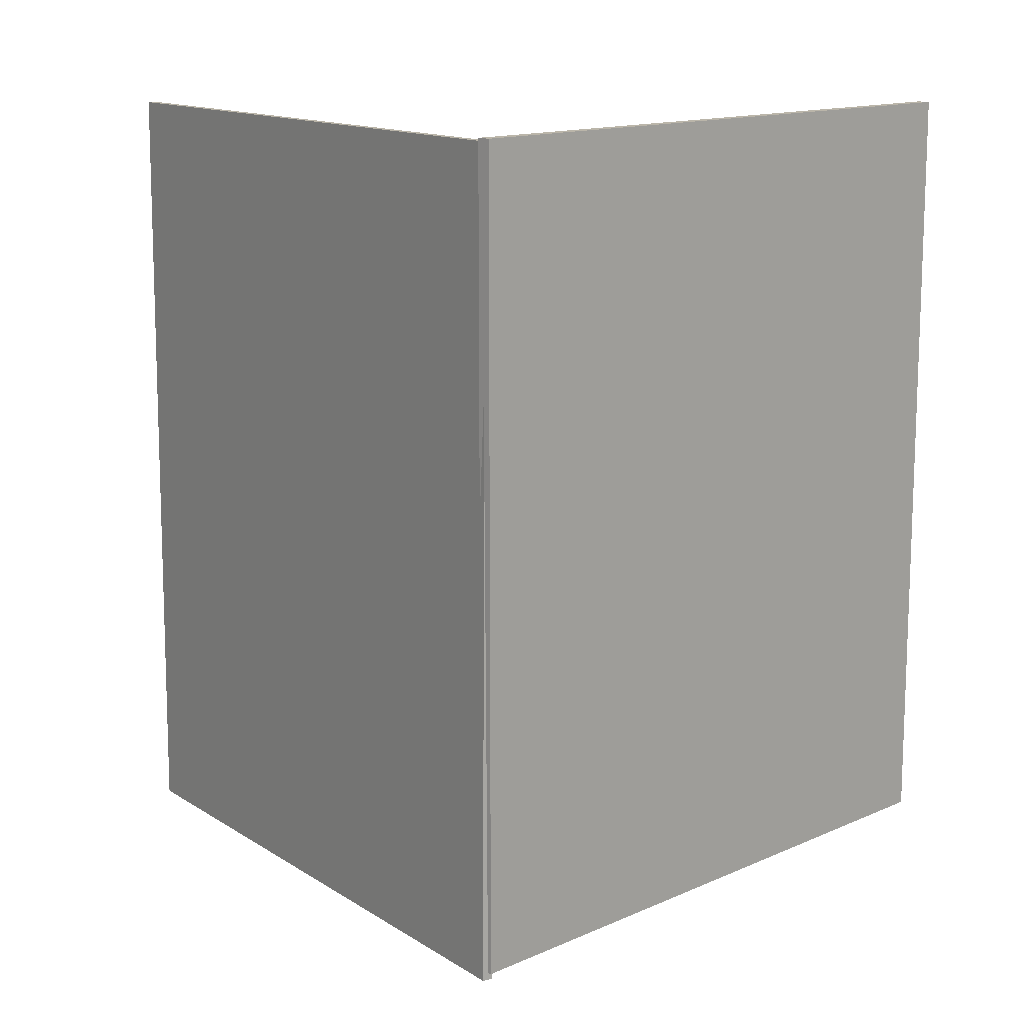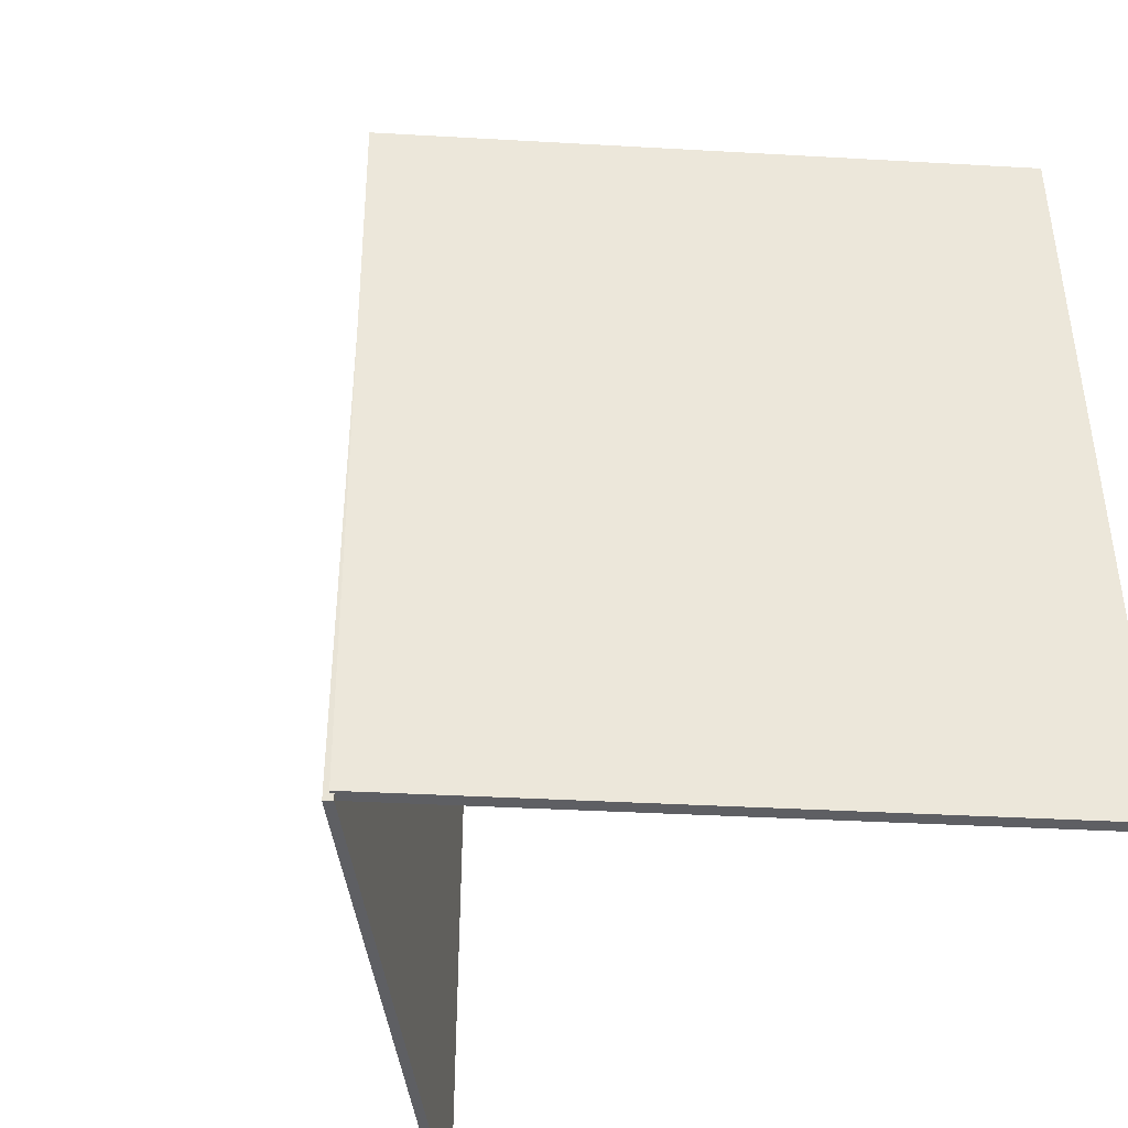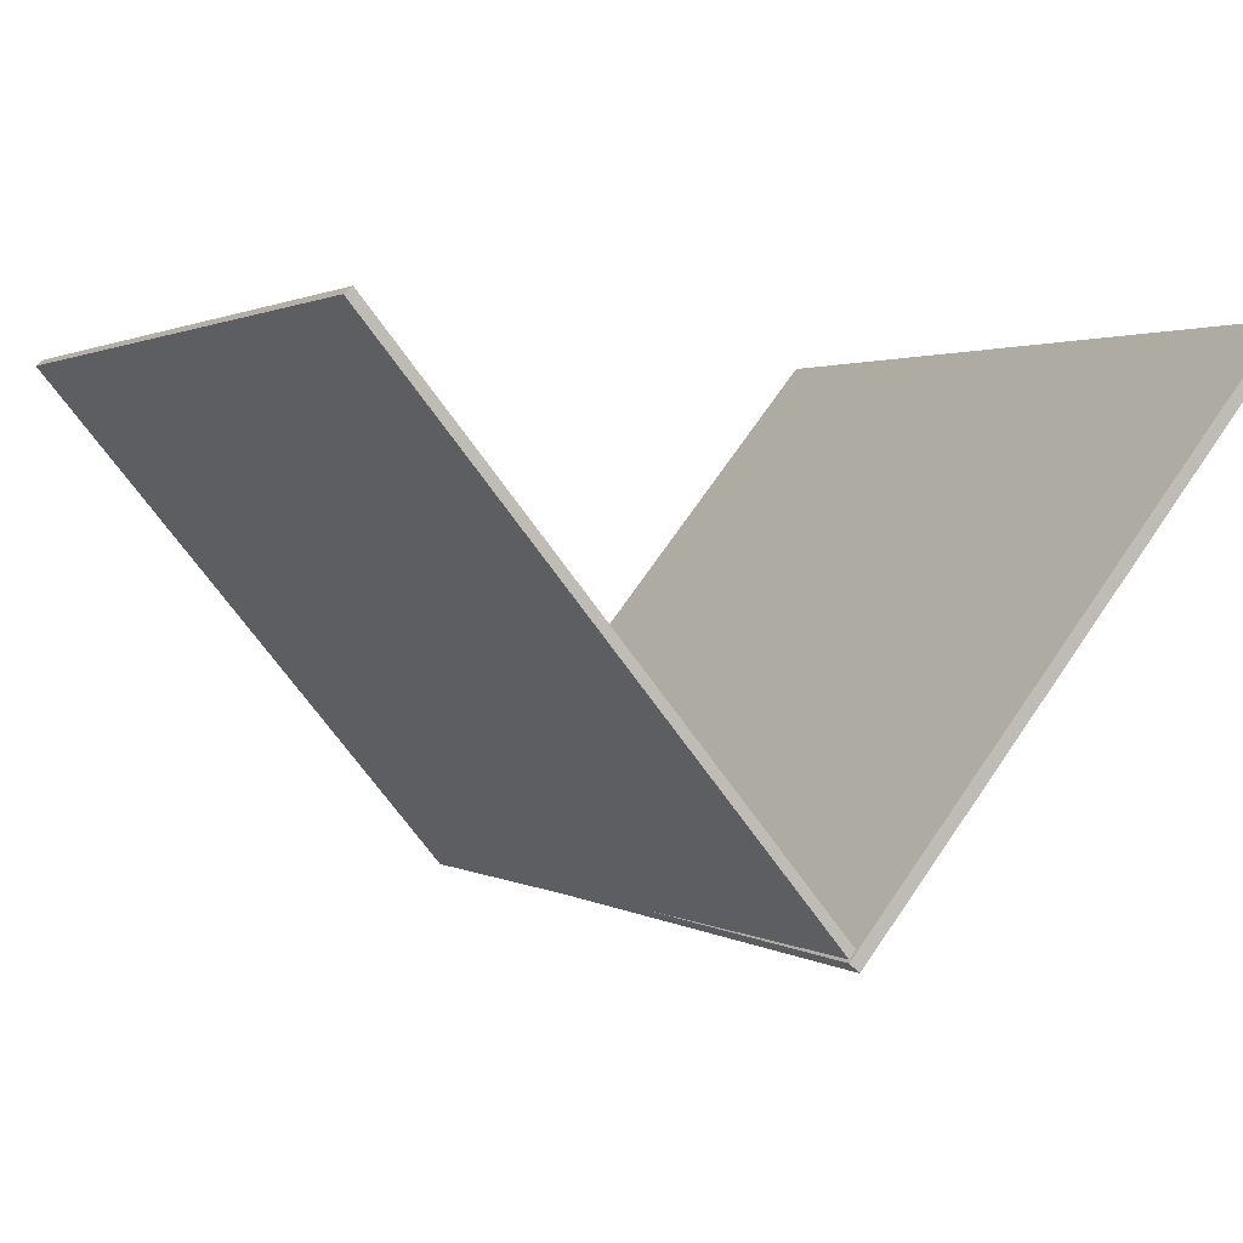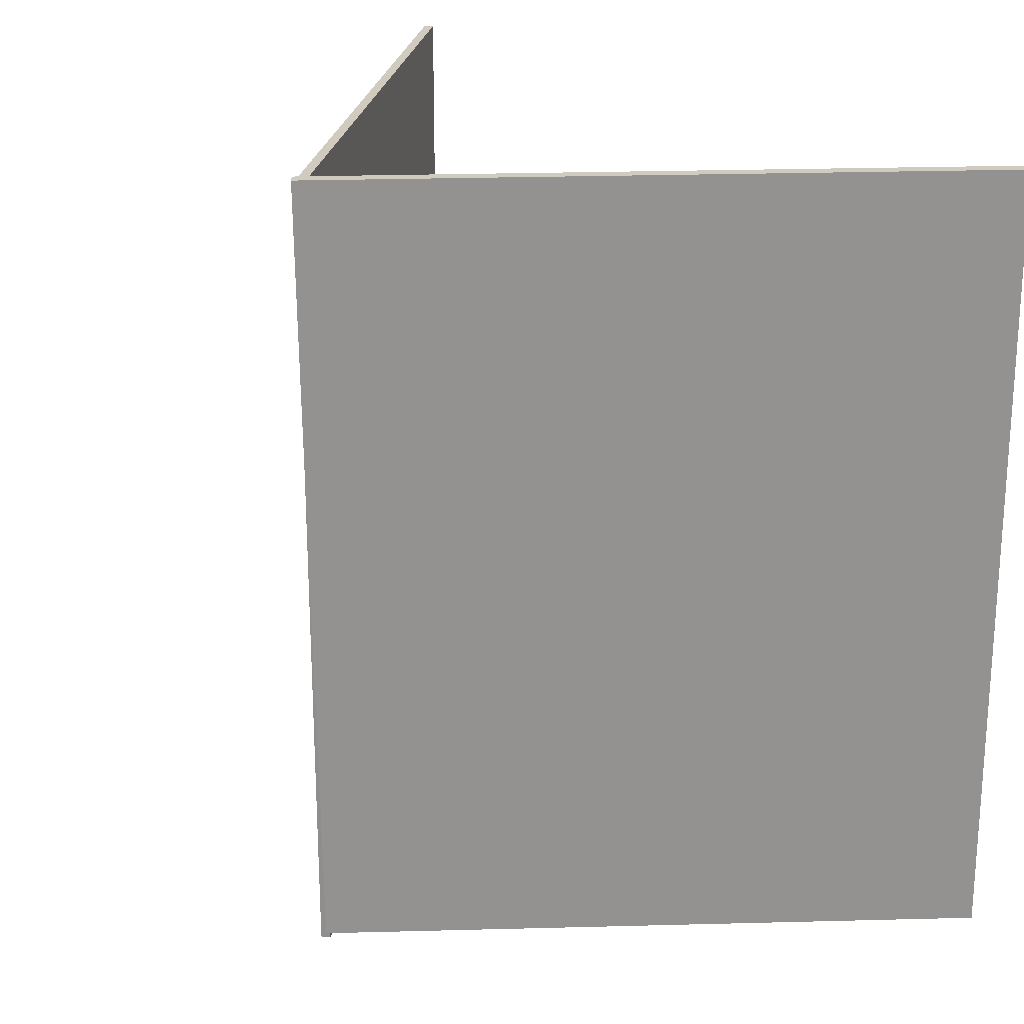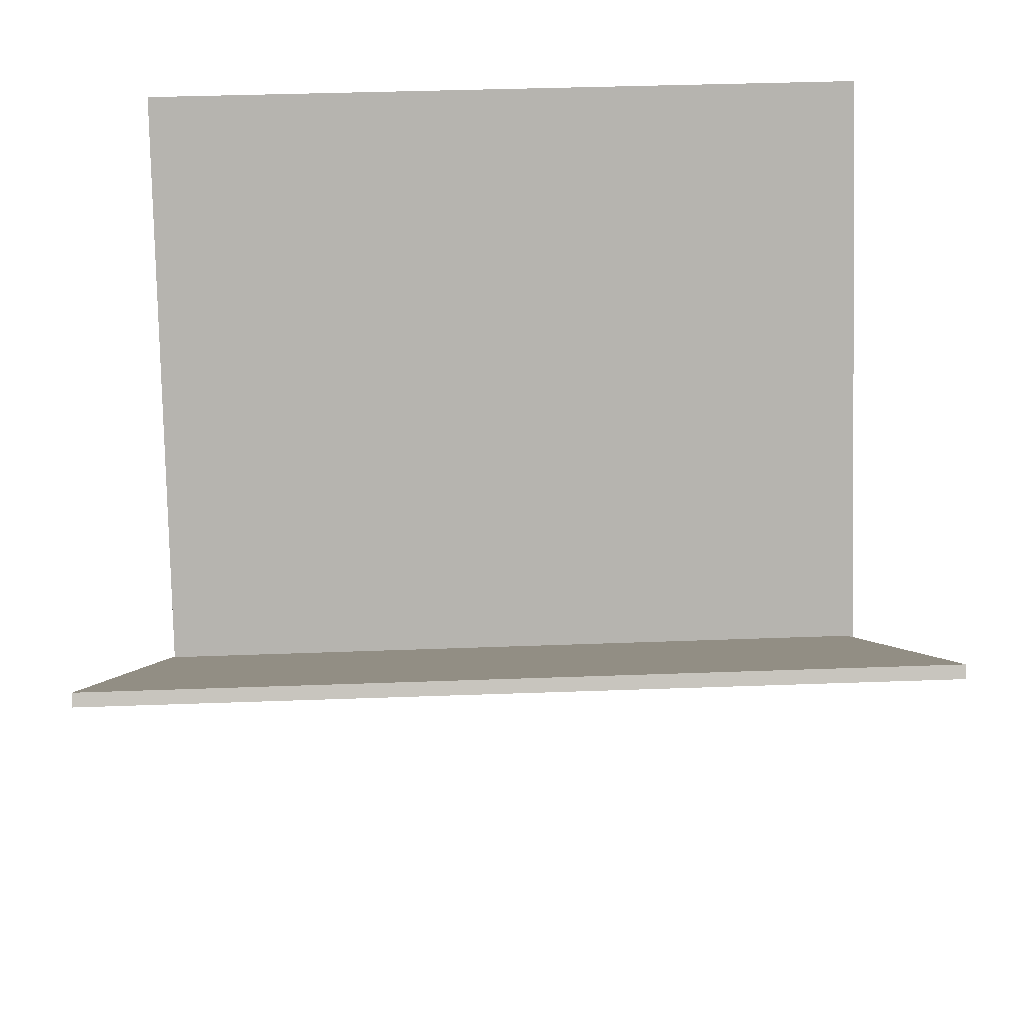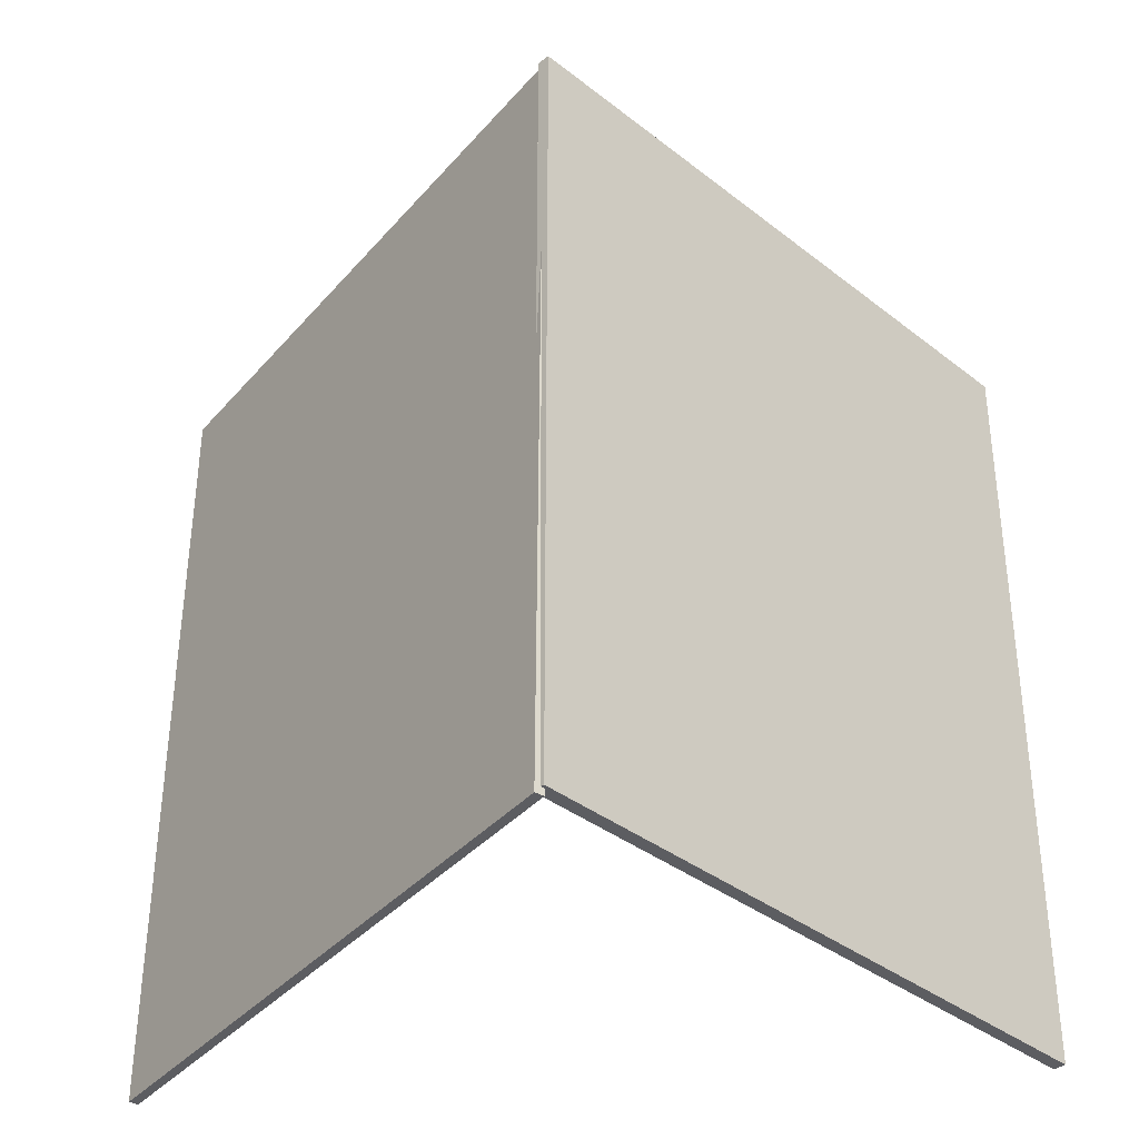
<metadata>
{"format":"obj","ext":"obj","renderer":"f3d","projection":"perspective","resolution":1024,"background":"white","views":[{"elev":13.0,"azim":-174.8,"up":"+Y"},{"elev":-41.6,"azim":-133.6,"up":"+Y"},{"elev":1.1,"azim":152.9,"up":"+Z"},{"elev":23.3,"azim":-131.4,"up":"+Y"},{"elev":49.7,"azim":-91.7,"up":"+Z"},{"elev":-36.9,"azim":-175.0,"up":"+Y"}]}
</metadata>
<code>
v  856.4 1031 -17.34
v  871.6 1031 -30.21
v  -10.74 1026 -1075
v  -25.98 1026 -1062
v  877.5 -640.2 -26.89
v  -4.906 -645.3 -1072
v  862.2 -640.2 -14.02
v  -20.14 -645.4 -1059
o group16_initialShadingGroup_pasted__group_pasted__pasted__pCube21_polySurface338_polySurface1
g group16_initialShadingGroup_pasted__group_pasted__pasted__pCube21_polySurface338_polySurface1
f 1 2 3
f 3 4 1
f 2 5 6
f 6 3 2
f 5 7 8
f 8 6 5
f 7 1 4
f 4 8 7
f 7 5 2
f 2 1 7
f 4 3 6
f 6 8 4
v  -0.0367 1033 -1072
v  -21.03 1032 -1090
v  -904.8 1040 -14.18
v  -883.8 1041 3.441
v  -20.07 -630.9 -1070
v  -903.8 -622.9 6.199
v  0.9287 -630.6 -1052
v  -882.8 -622.6 23.82
o group16_initialShadingGroup_pasted__group_pasted__pasted__group11_pasted__pasted__pasted__pCube8_polySurface1_polySurface339
g group16_initialShadingGroup_pasted__group_pasted__pasted__group11_pasted__pasted__pasted__pCube8_polySurface1_polySurface339
f 9 10 11
f 11 12 9
f 10 13 14
f 14 11 10
f 13 15 16
f 16 14 13
f 15 9 12
f 12 16 15
f 15 13 10
f 10 9 15
f 12 11 14
f 14 16 12

</code>
